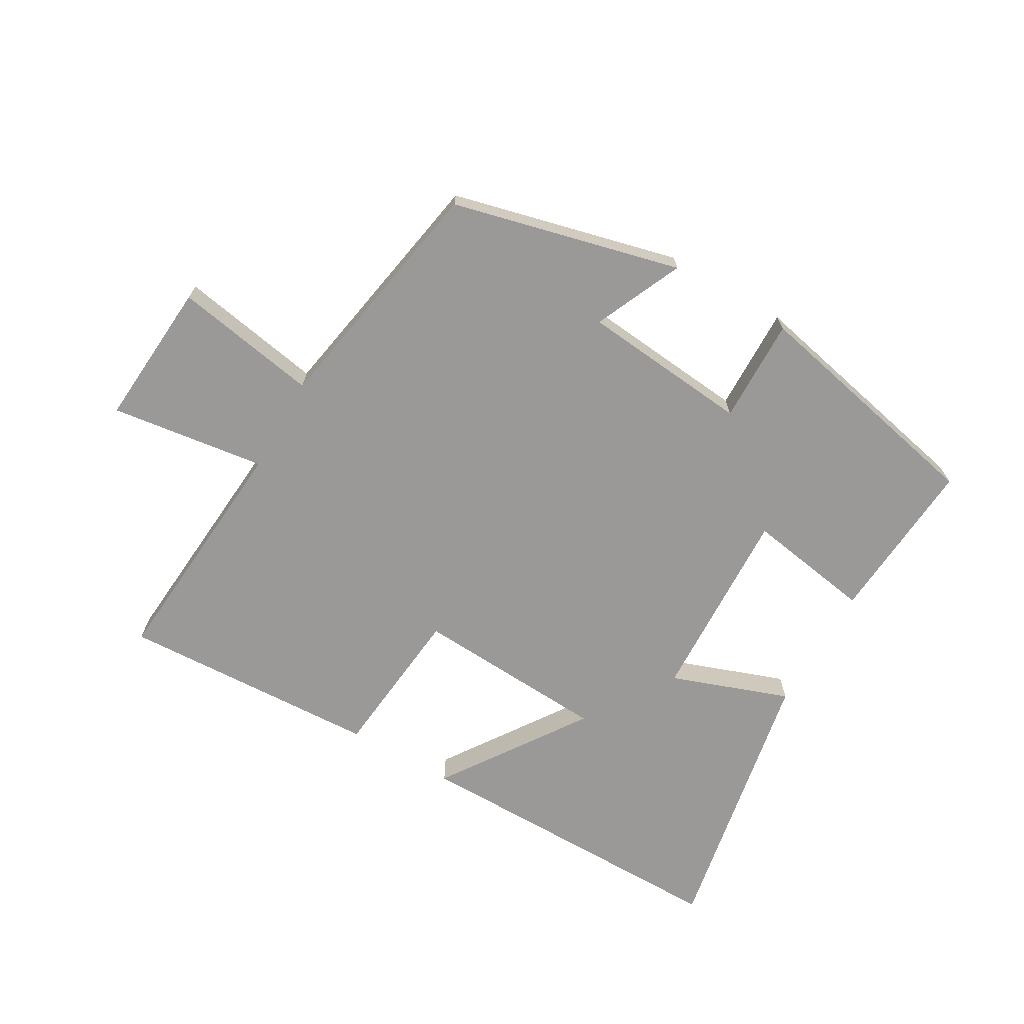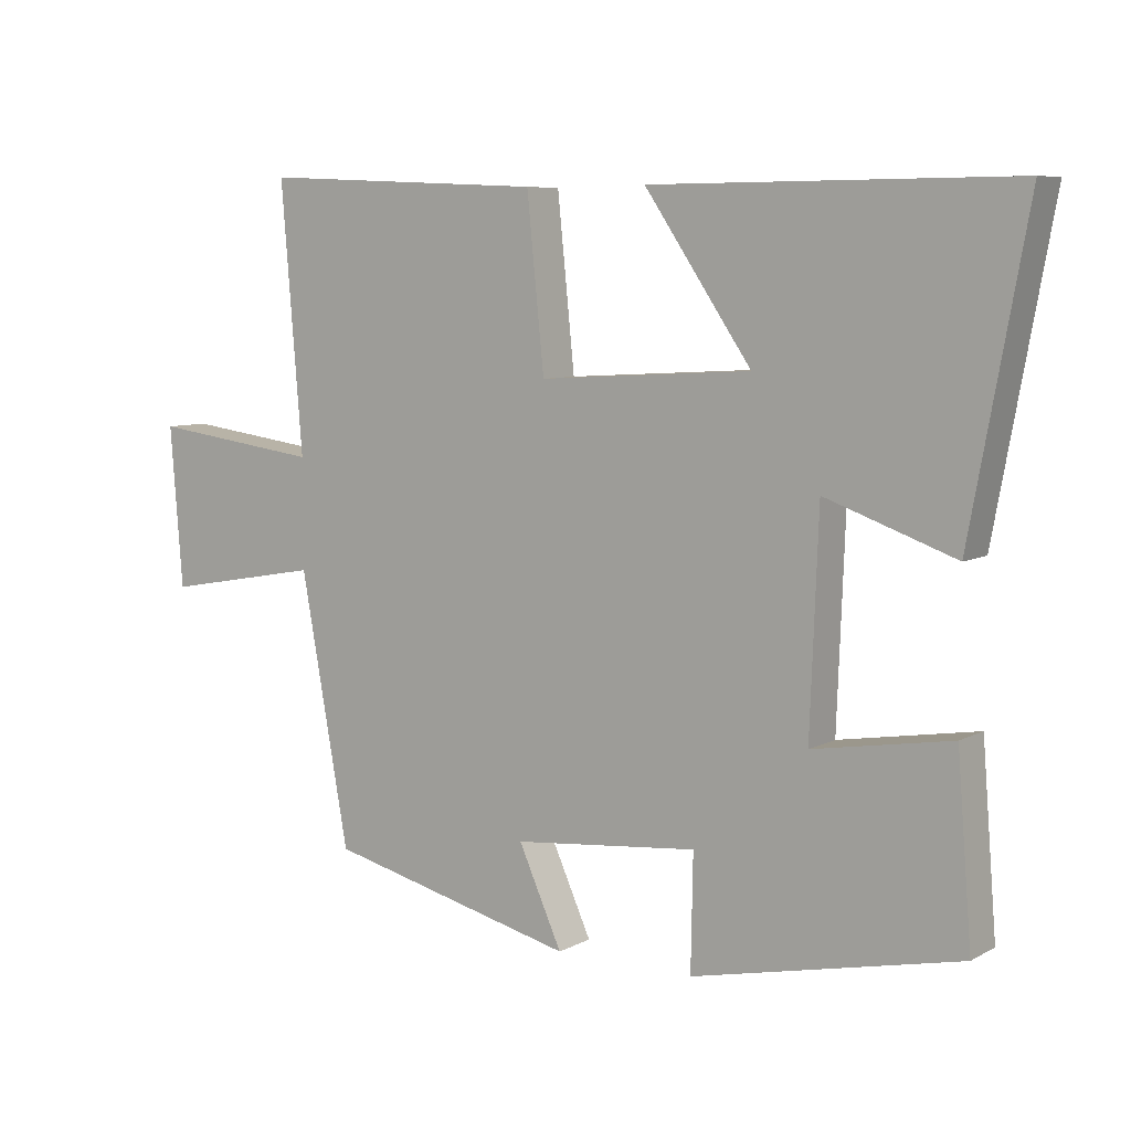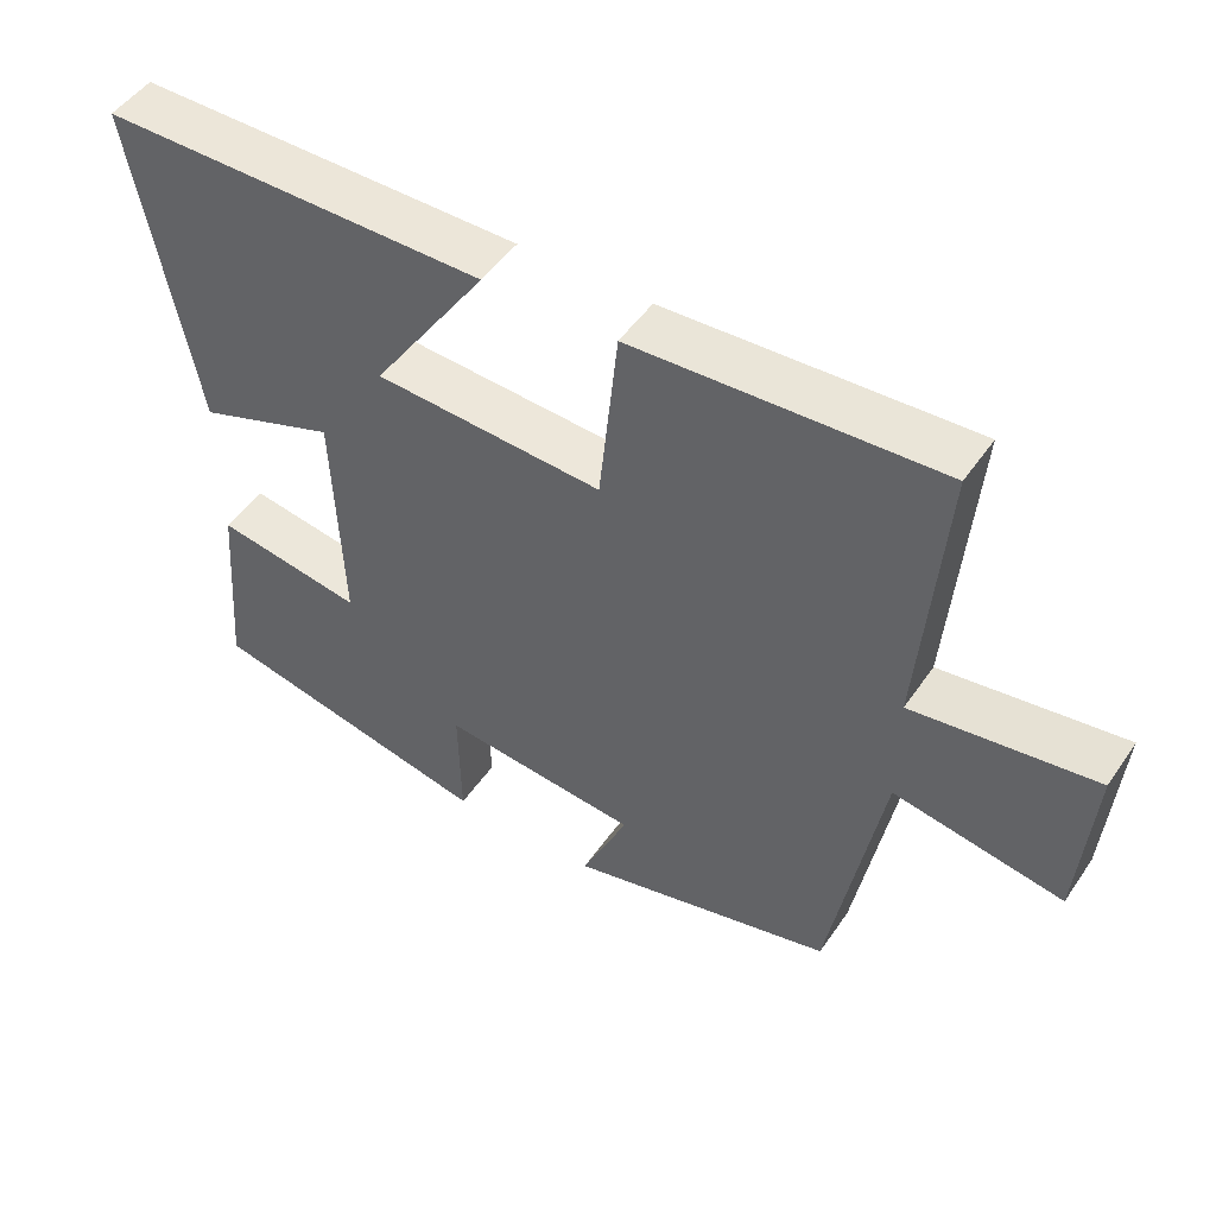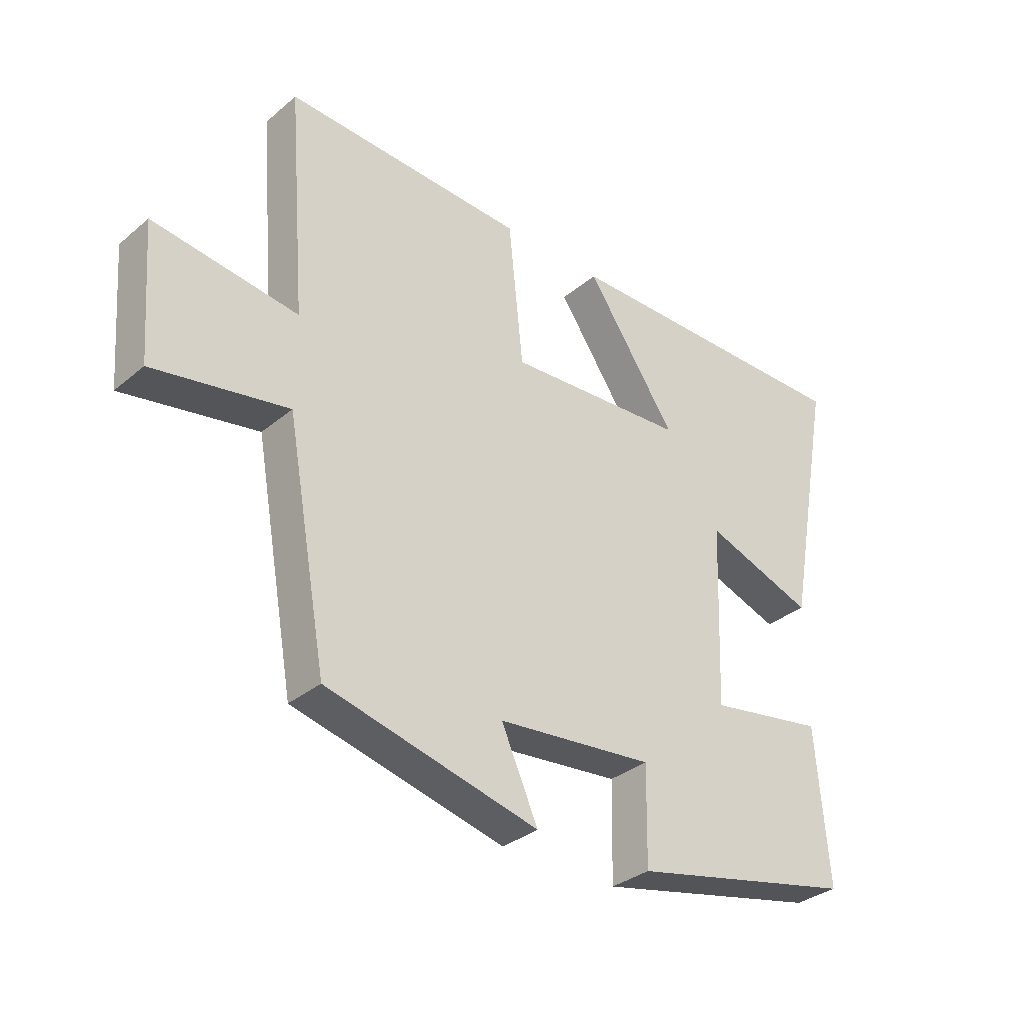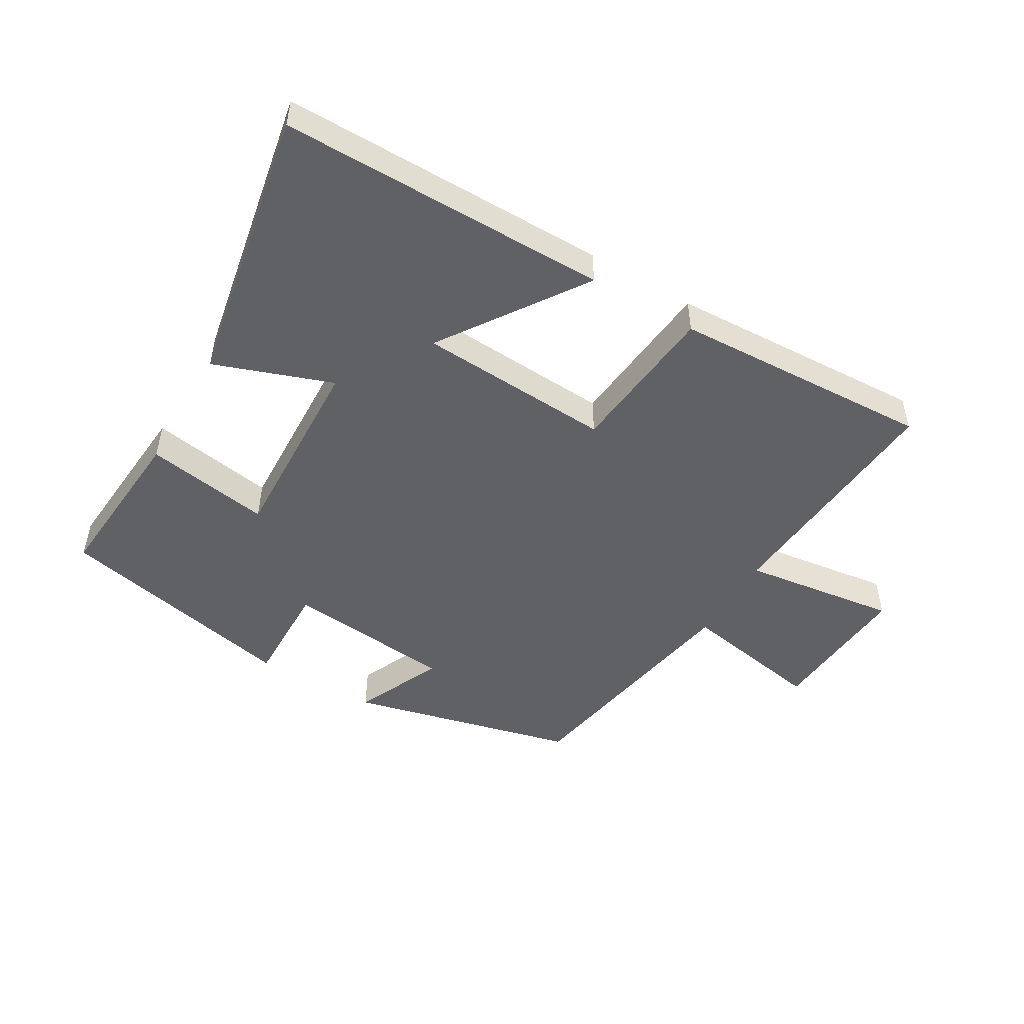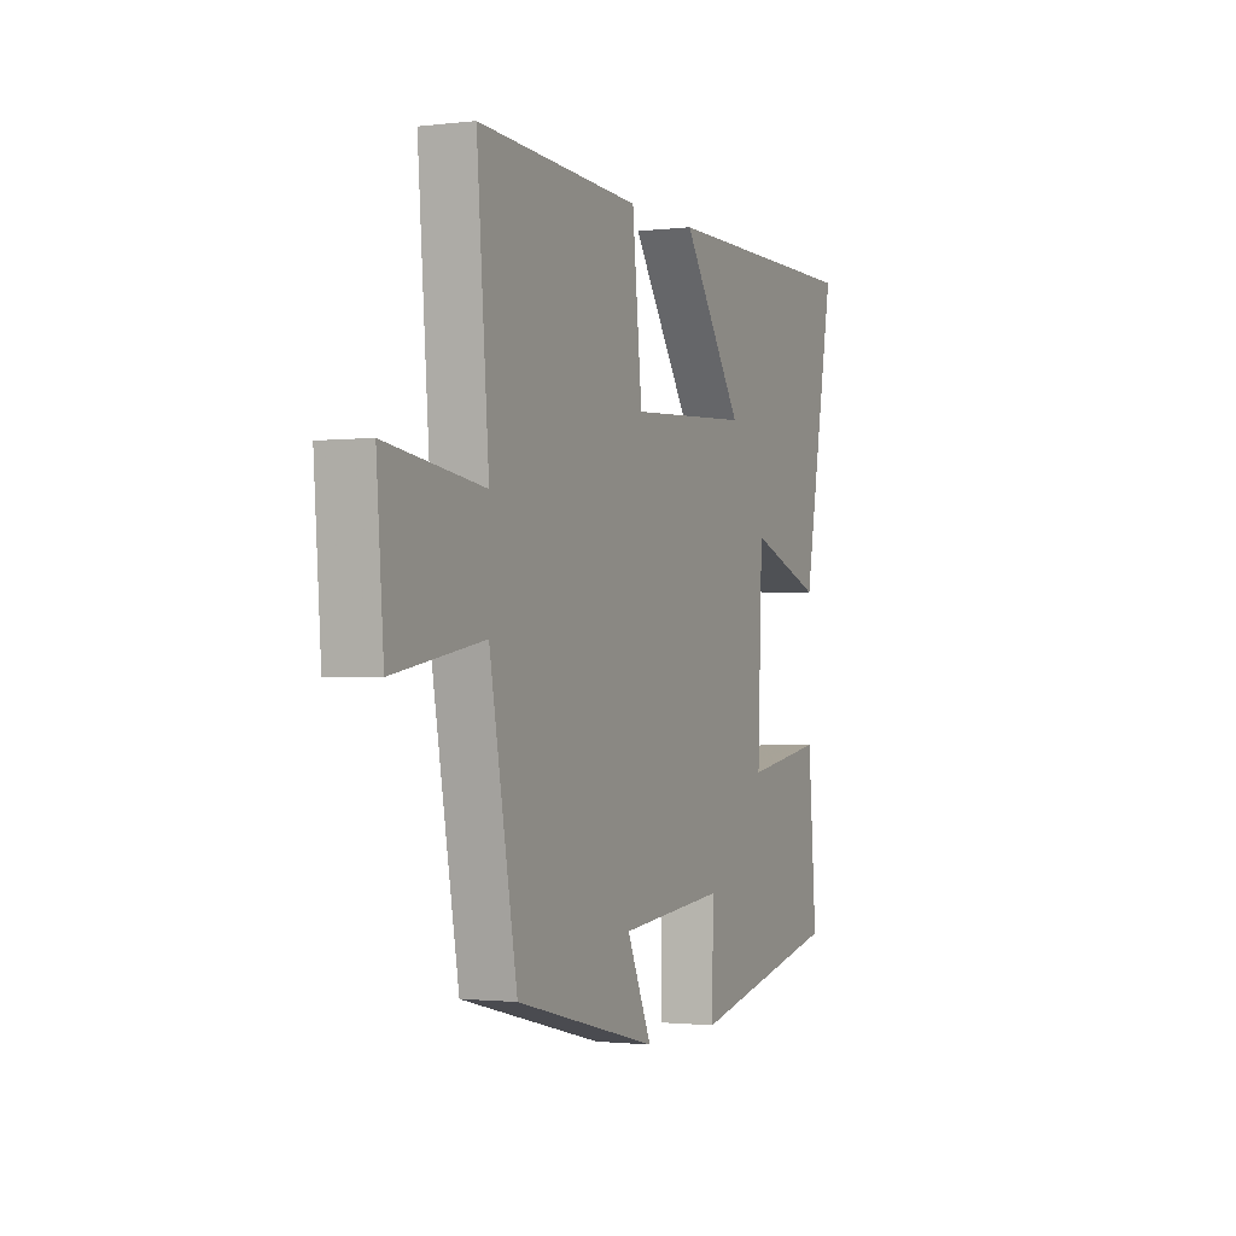
<metadata>
{"format":"obj","ext":"obj","renderer":"f3d","projection":"perspective","resolution":1024,"background":"white","views":[{"elev":-69.1,"azim":150.1,"up":"+Y"},{"elev":7.2,"azim":-145.8,"up":"+Z"},{"elev":49.0,"azim":33.0,"up":"+Z"},{"elev":-32.9,"azim":138.8,"up":"+Z"},{"elev":-49.5,"azim":-30.4,"up":"+Y"},{"elev":-1.5,"azim":113.7,"up":"+Z"}]}
</metadata>
<code>
v -0.582 0.07 0.502
v -0.06 0.07 0.5
v -0.215 0.07 0.273
v 0.093 0.07 0.255
v 0.118 0.07 0.5
v 0.531 0.07 0.519
v 0.5 0.07 0.135
v 0.747 0.07 0.168
v 0.729 0.07 -0.064
v 0.5 0.07 -0.023
v 0.43 0.07 -0.411
v 0.068 0.07 -0.5
v 0.131 0.07 -0.36
v -0.137 0.07 -0.334
v -0.134 0.07 -0.5
v -0.521 0.07 -0.416
v -0.5 0.07 -0.153
v -0.3 0.07 -0.186
v -0.312 0.07 0.126
v -0.5 0.07 0.059
v -0.582 0 0.502
v -0.06 0 0.5
v -0.215 0 0.273
v 0.093 0 0.255
v 0.118 0 0.5
v 0.531 0 0.519
v 0.5 0 0.135
v 0.747 0 0.168
v 0.729 0 -0.064
v 0.5 0 -0.023
v 0.43 0 -0.411
v 0.068 0 -0.5
v 0.131 0 -0.36
v -0.137 0 -0.334
v -0.134 0 -0.5
v -0.521 0 -0.416
v -0.5 0 -0.153
v -0.3 0 -0.186
v -0.312 0 0.126
v -0.5 0 0.059
f 19 20 1
f 15 16 17 18
f 14 15 18 19
f 13 14 19
f 10 11 12 13
f 10 13 19
f 7 8 9 10
f 7 10 19
f 4 5 6 7
f 3 4 7 19
f 1 2 3
f 1 3 19
f 21 40 39
f 38 37 36 35
f 39 38 35 34
f 39 34 33
f 33 32 31 30
f 39 33 30
f 30 29 28 27
f 39 30 27
f 27 26 25 24
f 39 27 24 23
f 23 22 21
f 39 23 21
f 1 21 22 2
f 2 22 23 3
f 3 23 24 4
f 4 24 25 5
f 5 25 26 6
f 6 26 27 7
f 7 27 28 8
f 8 28 29 9
f 9 29 30 10
f 10 30 31 11
f 11 31 32 12
f 12 32 33 13
f 13 33 34 14
f 14 34 35 15
f 15 35 36 16
f 16 36 37 17
f 17 37 38 18
f 18 38 39 19
f 19 39 40 20
f 20 40 21 1

</code>
